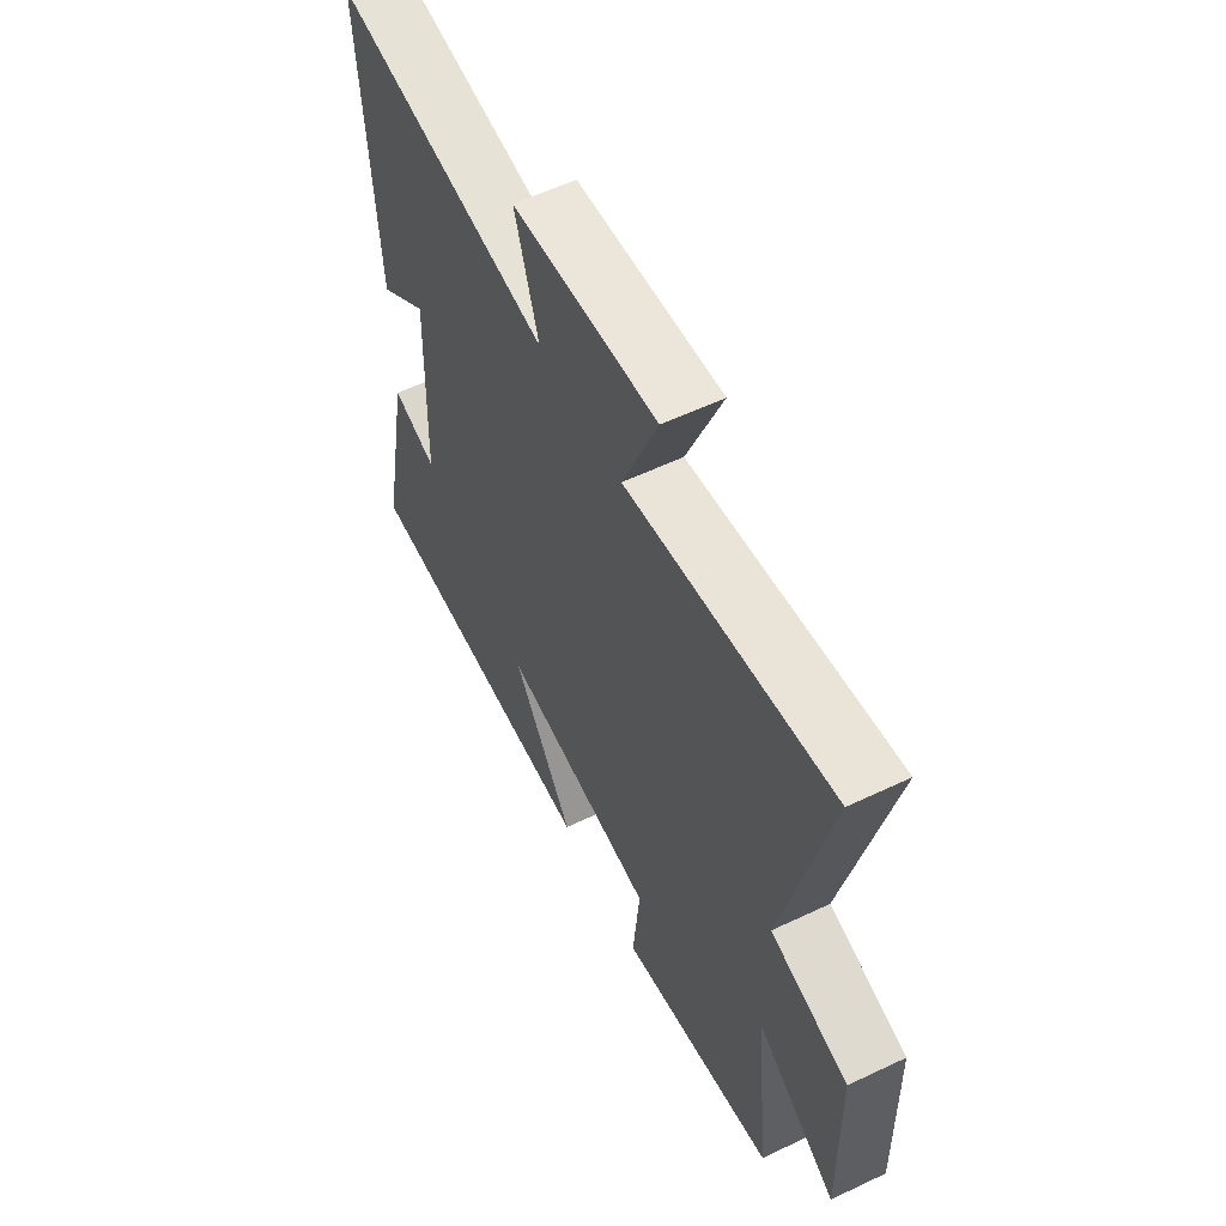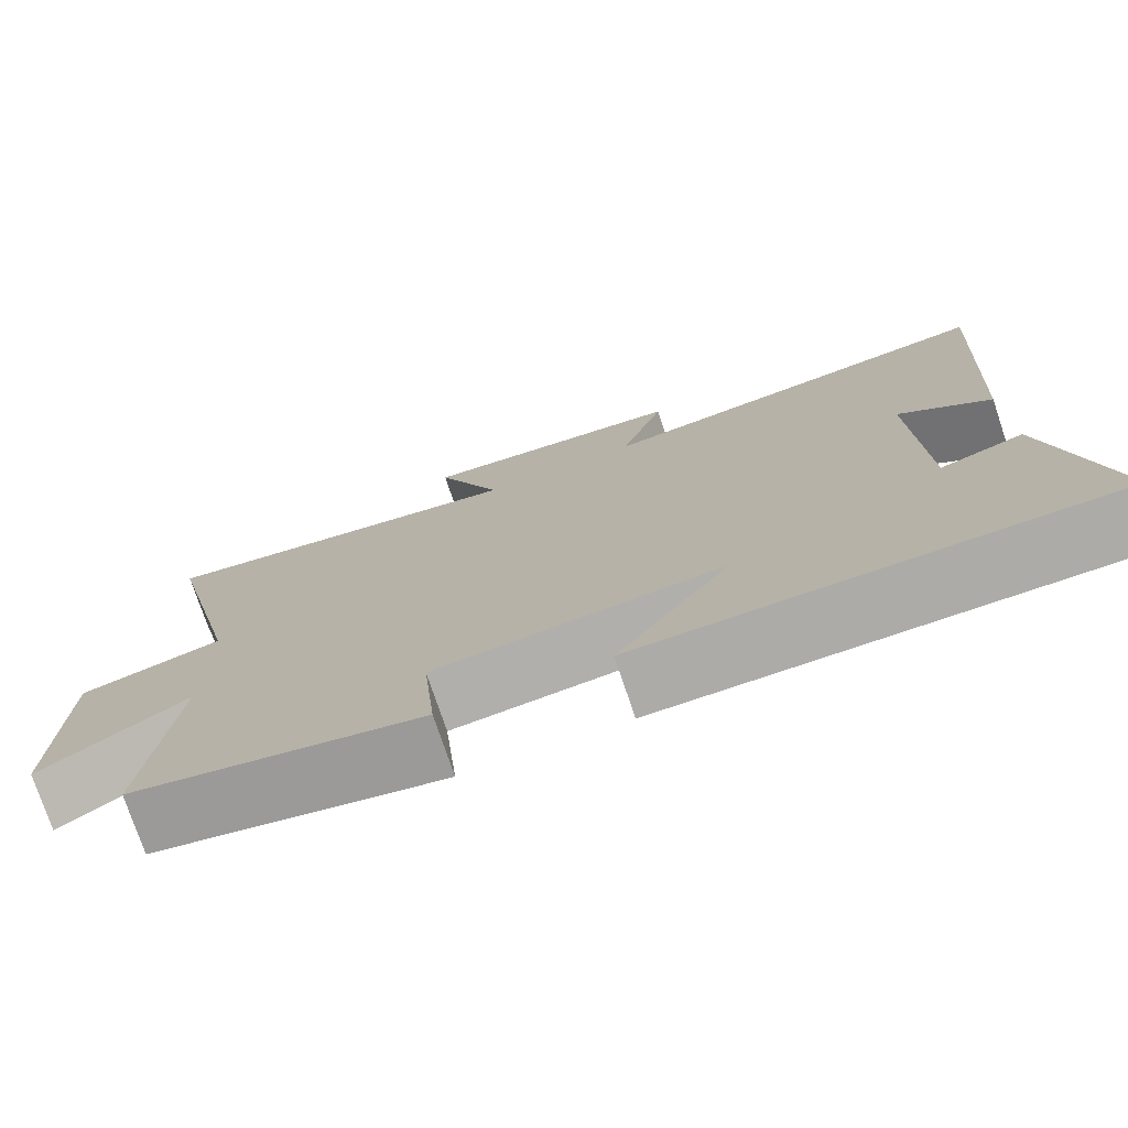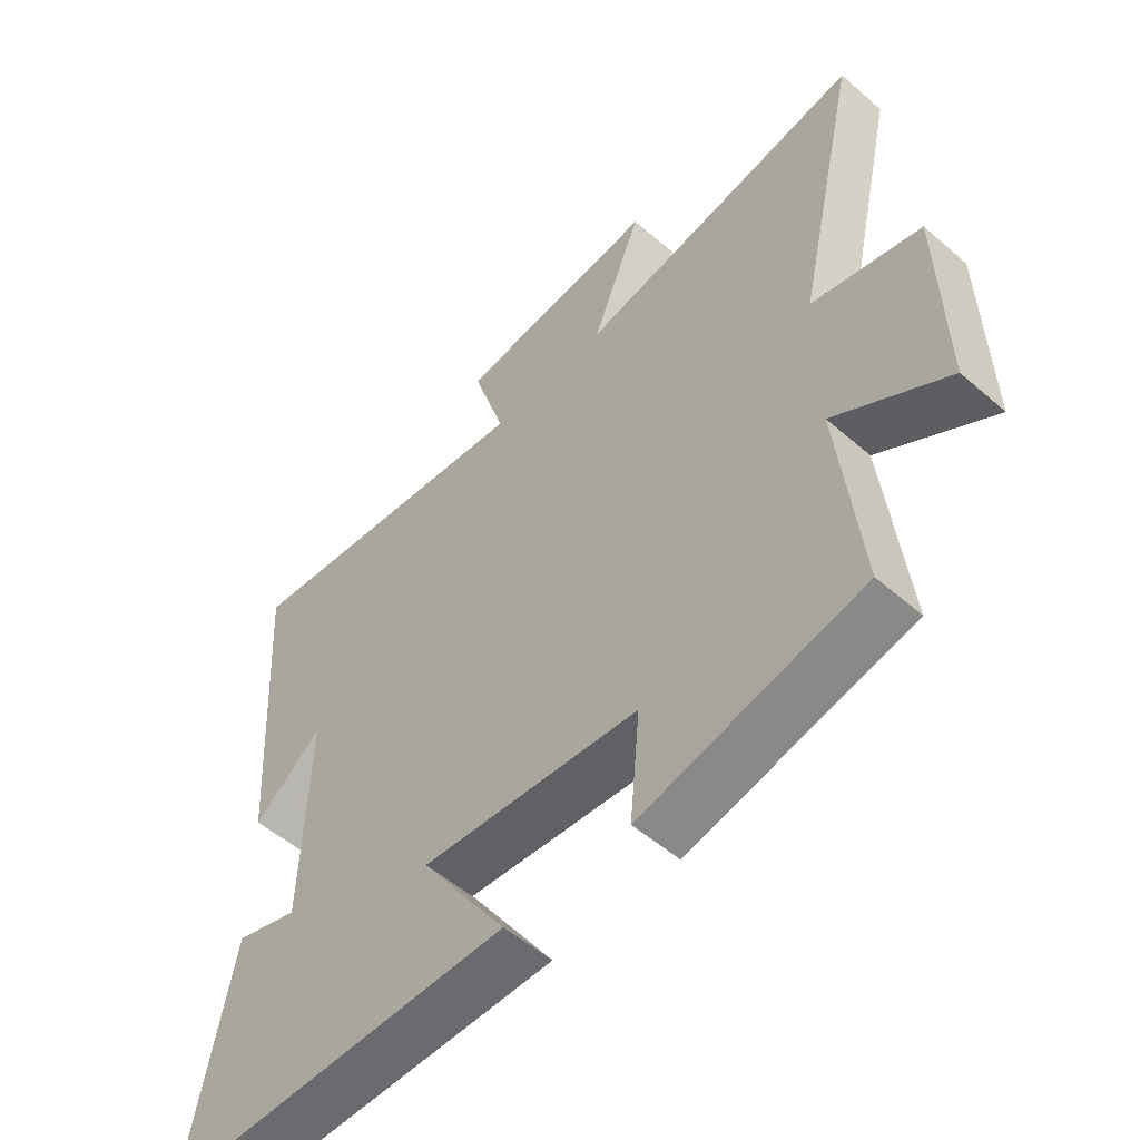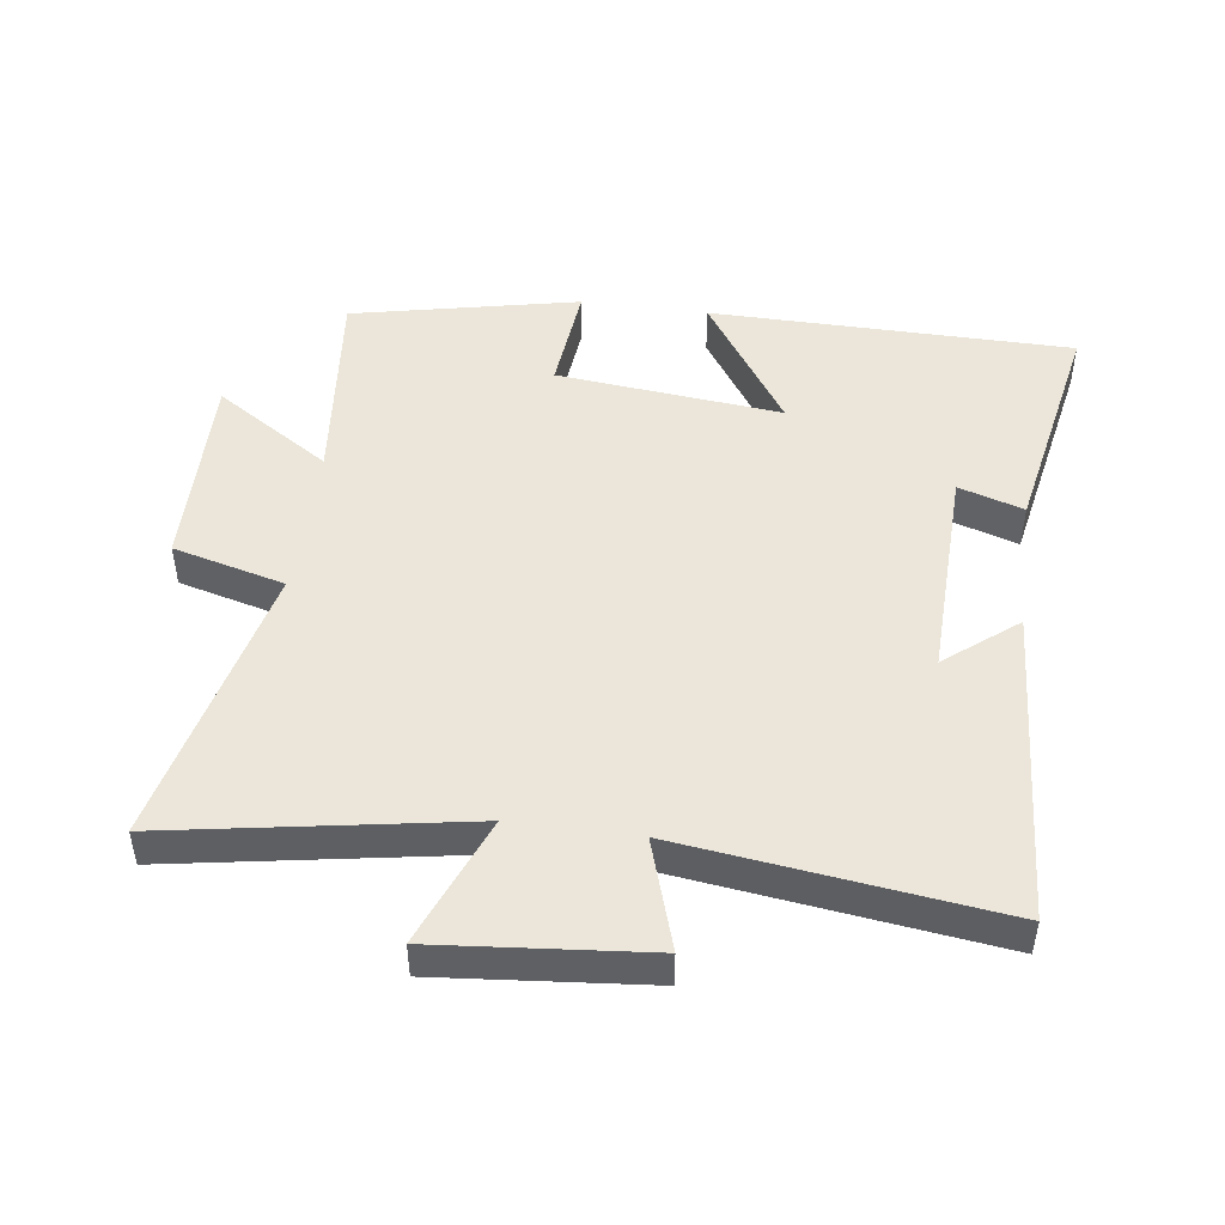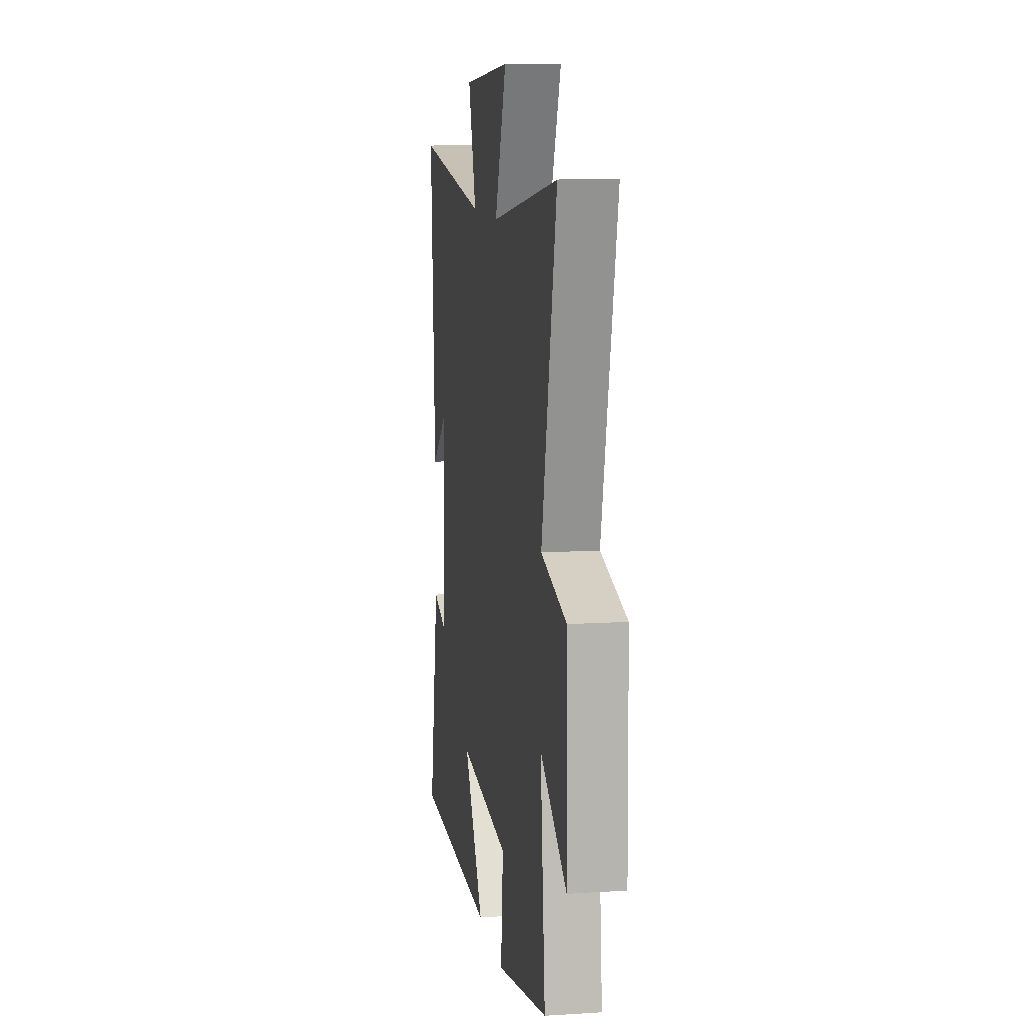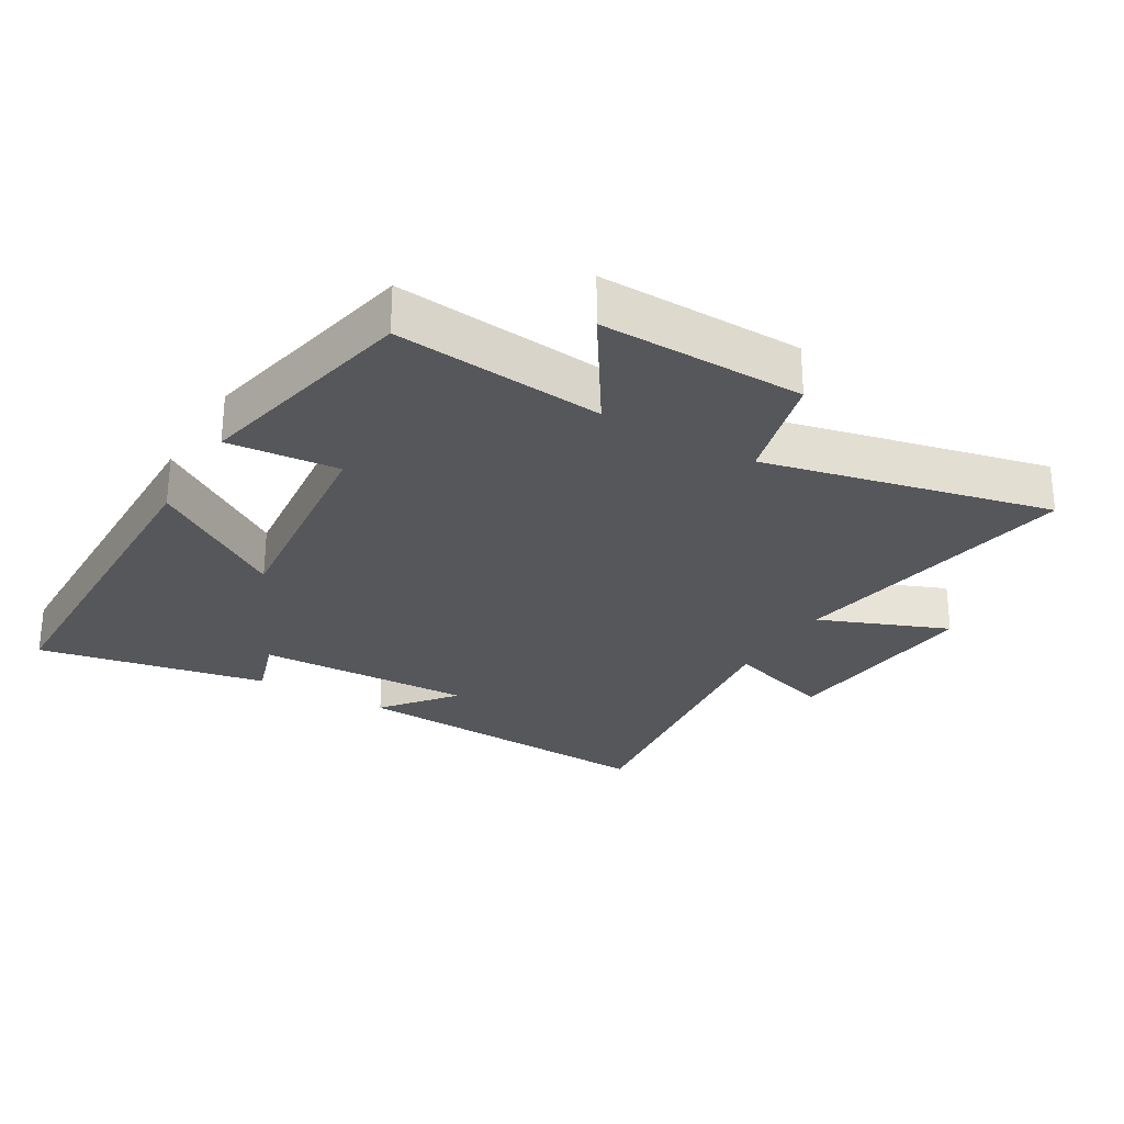
<metadata>
{"format":"obj","ext":"obj","renderer":"f3d","projection":"perspective","resolution":1024,"background":"white","views":[{"elev":58.1,"azim":-116.2,"up":"+Z"},{"elev":-76.0,"azim":18.6,"up":"+Z"},{"elev":-53.8,"azim":-132.7,"up":"+Z"},{"elev":47.7,"azim":7.7,"up":"+Y"},{"elev":11.1,"azim":-98.9,"up":"+Z"},{"elev":-27.2,"azim":-120.5,"up":"+Y"}]}
</metadata>
<code>
v 0.53 0.07 0.563
v 0.5 0.07 0.073
v 0.39 0.07 0.161
v 0.4 0.07 -0.173
v 0.5 0.07 -0.141
v 0.568 0.07 -0.494
v 0.01 0.07 -0.5
v 0.146 0.07 -0.294
v -0.2 0.07 -0.33
v -0.184 0.07 -0.5
v -0.533 0.07 -0.425
v -0.5 0.07 -0.104
v -0.678 0.07 -0.219
v -0.672 0.07 0.093
v -0.5 0.07 0.138
v -0.6 0.07 0.578
v -0.145 0.07 0.5
v -0.224 0.07 0.698
v 0.098 0.07 0.668
v 0.045 0.07 0.5
v 0.53 0 0.563
v 0.5 0 0.073
v 0.39 0 0.161
v 0.4 0 -0.173
v 0.5 0 -0.141
v 0.568 0 -0.494
v 0.01 0 -0.5
v 0.146 0 -0.294
v -0.2 0 -0.33
v -0.184 0 -0.5
v -0.533 0 -0.425
v -0.5 0 -0.104
v -0.678 0 -0.219
v -0.672 0 0.093
v -0.5 0 0.138
v -0.6 0 0.578
v -0.145 0 0.5
v -0.224 0 0.698
v 0.098 0 0.668
v 0.045 0 0.5
f 17 18 19 20
f 15 16 17
f 15 17 20
f 12 13 14 15
f 12 15 20 1
f 9 10 11 12
f 8 9 12 1
f 6 7 8
f 5 6 8
f 4 5 8
f 3 4 8
f 1 2 3
f 1 3 8
f 40 39 38 37
f 37 36 35
f 40 37 35
f 35 34 33 32
f 21 40 35 32
f 32 31 30 29
f 21 32 29 28
f 28 27 26
f 28 26 25
f 28 25 24
f 28 24 23
f 23 22 21
f 28 23 21
f 1 21 22 2
f 2 22 23 3
f 3 23 24 4
f 4 24 25 5
f 5 25 26 6
f 6 26 27 7
f 7 27 28 8
f 8 28 29 9
f 9 29 30 10
f 10 30 31 11
f 11 31 32 12
f 12 32 33 13
f 13 33 34 14
f 14 34 35 15
f 15 35 36 16
f 16 36 37 17
f 17 37 38 18
f 18 38 39 19
f 19 39 40 20
f 20 40 21 1

</code>
